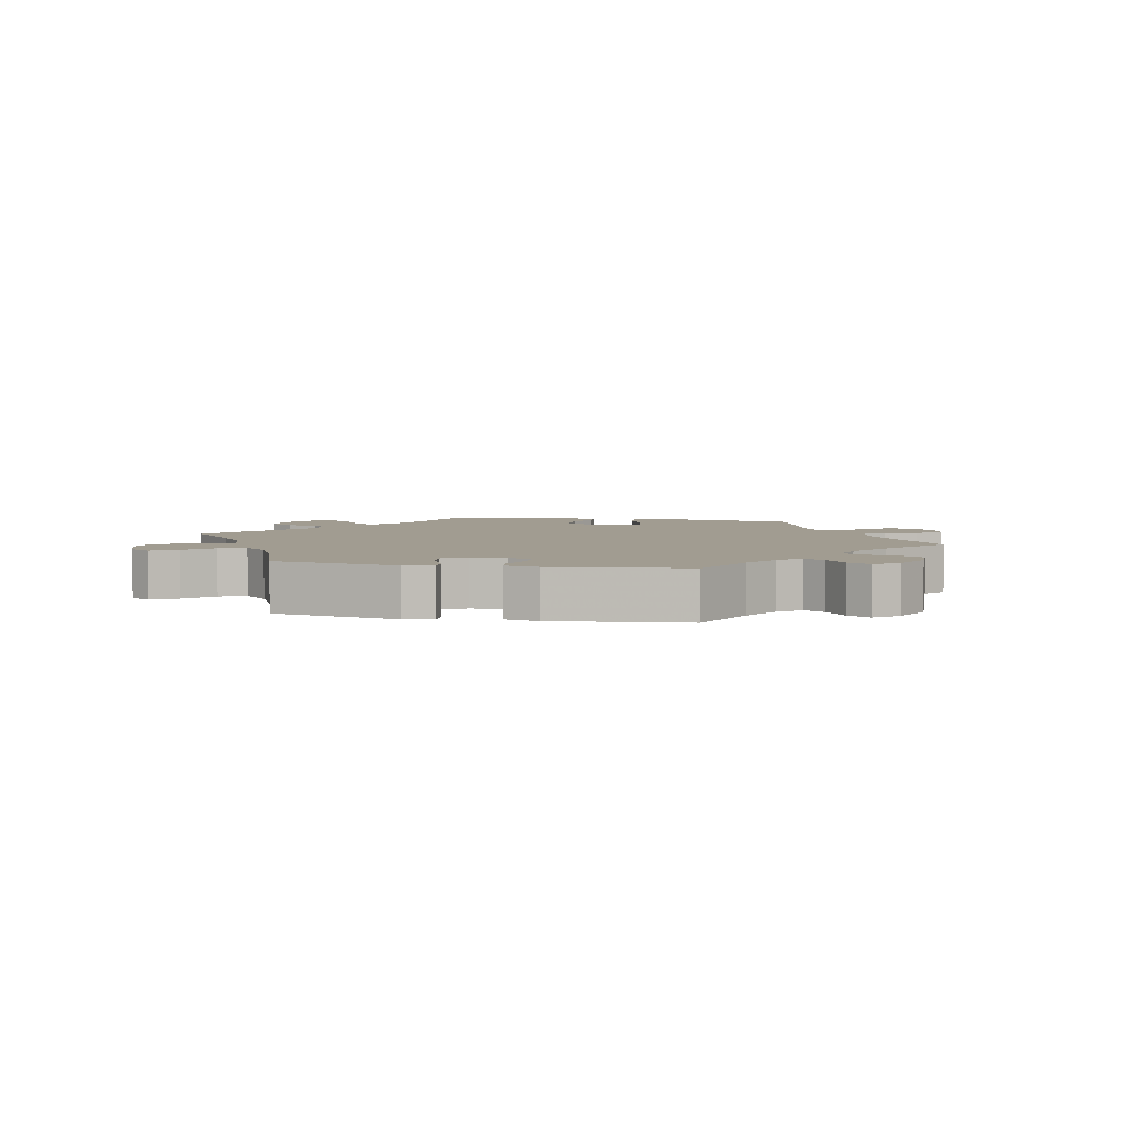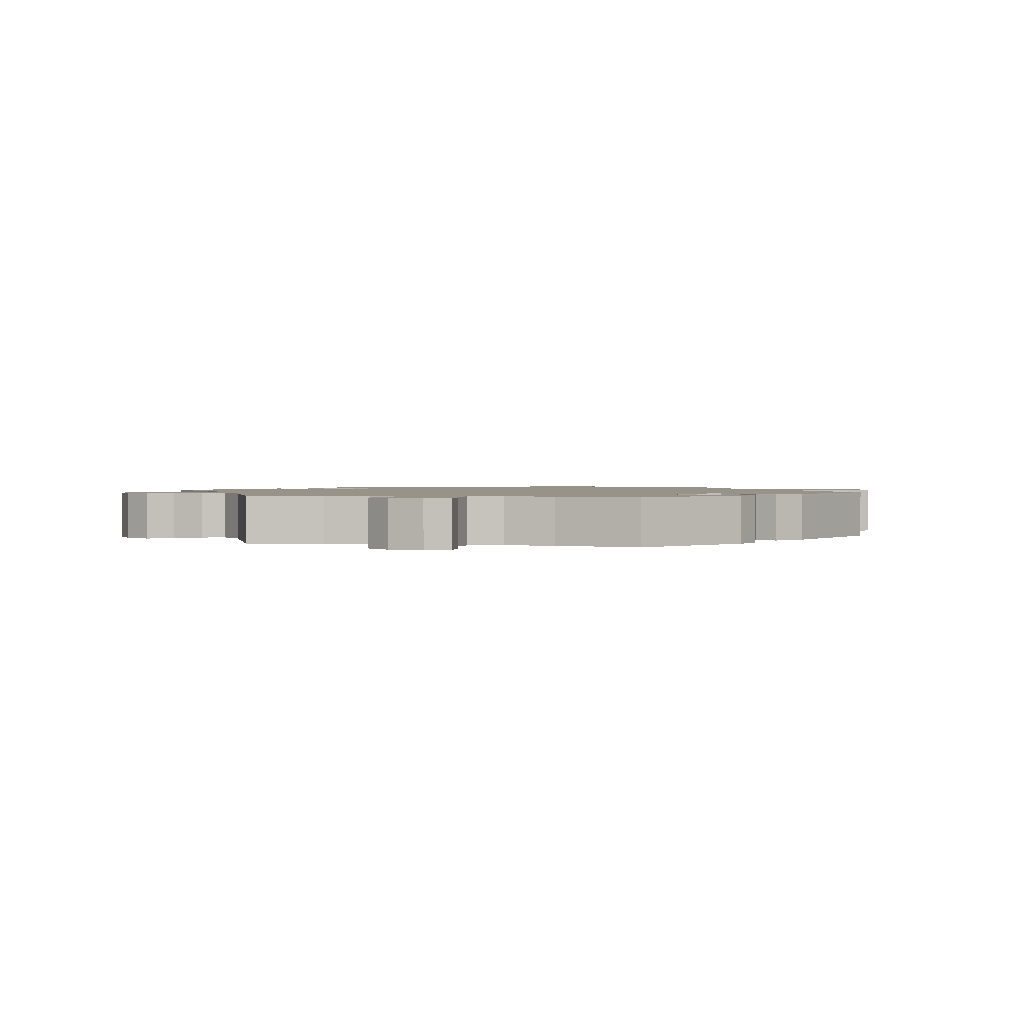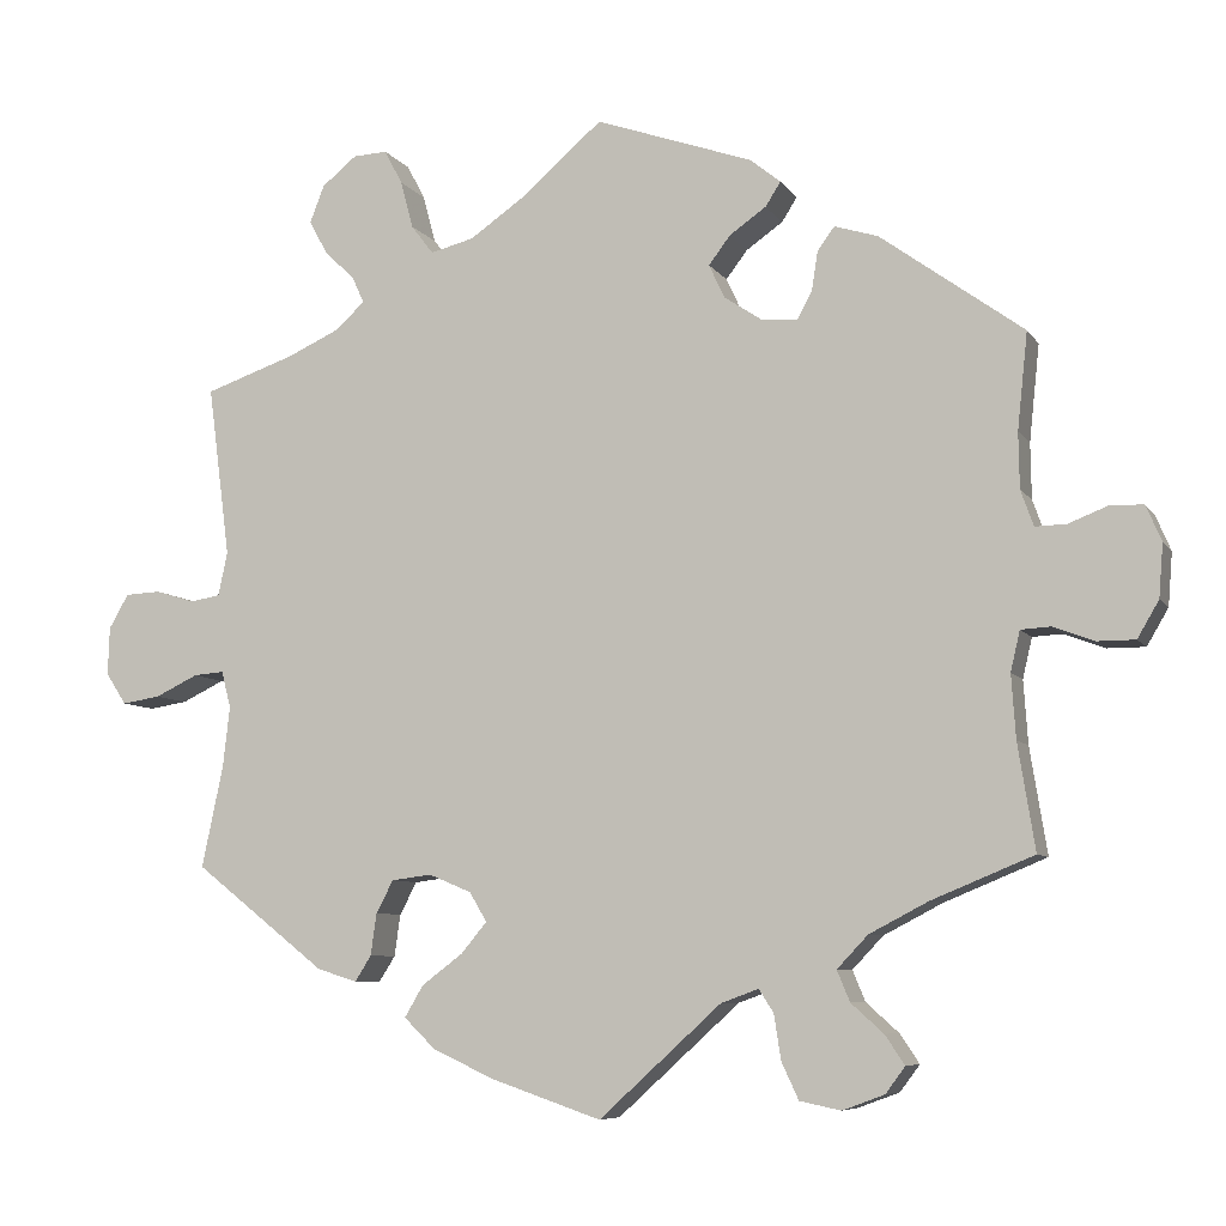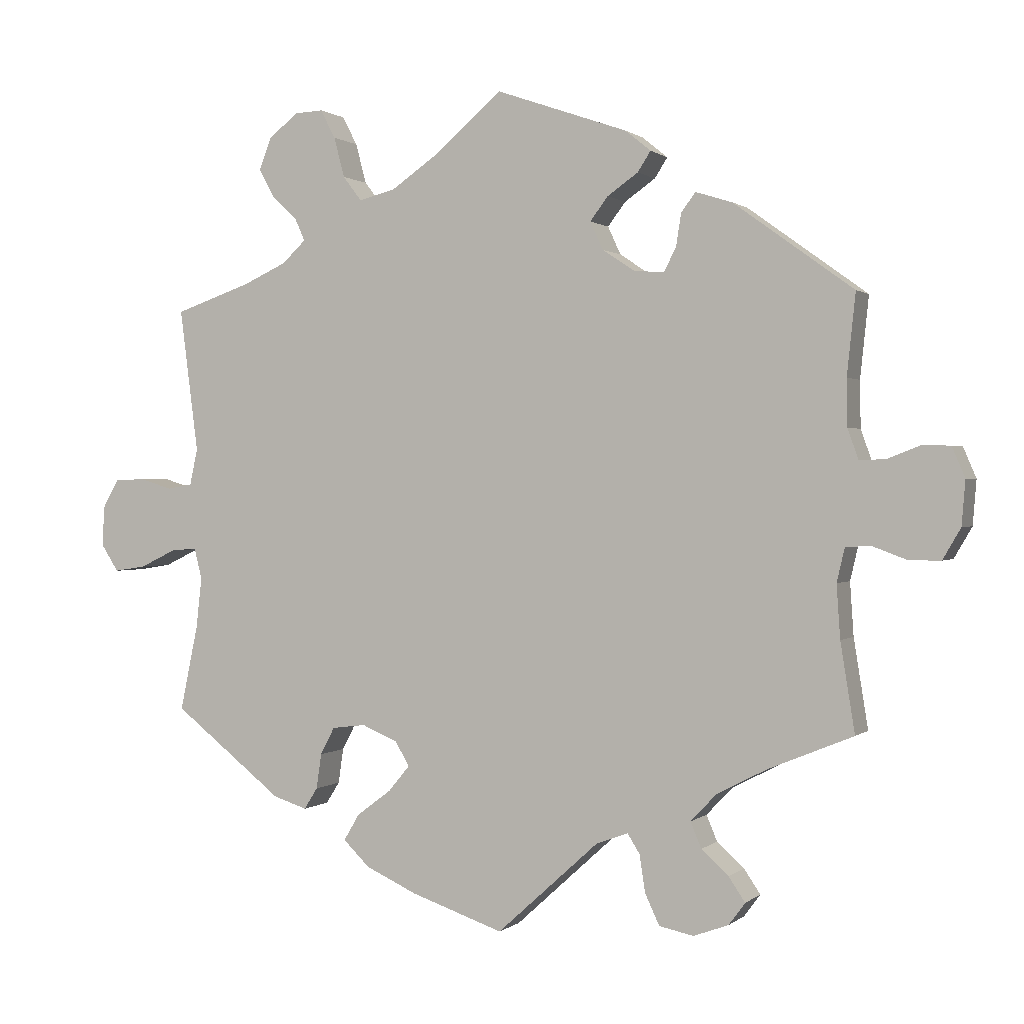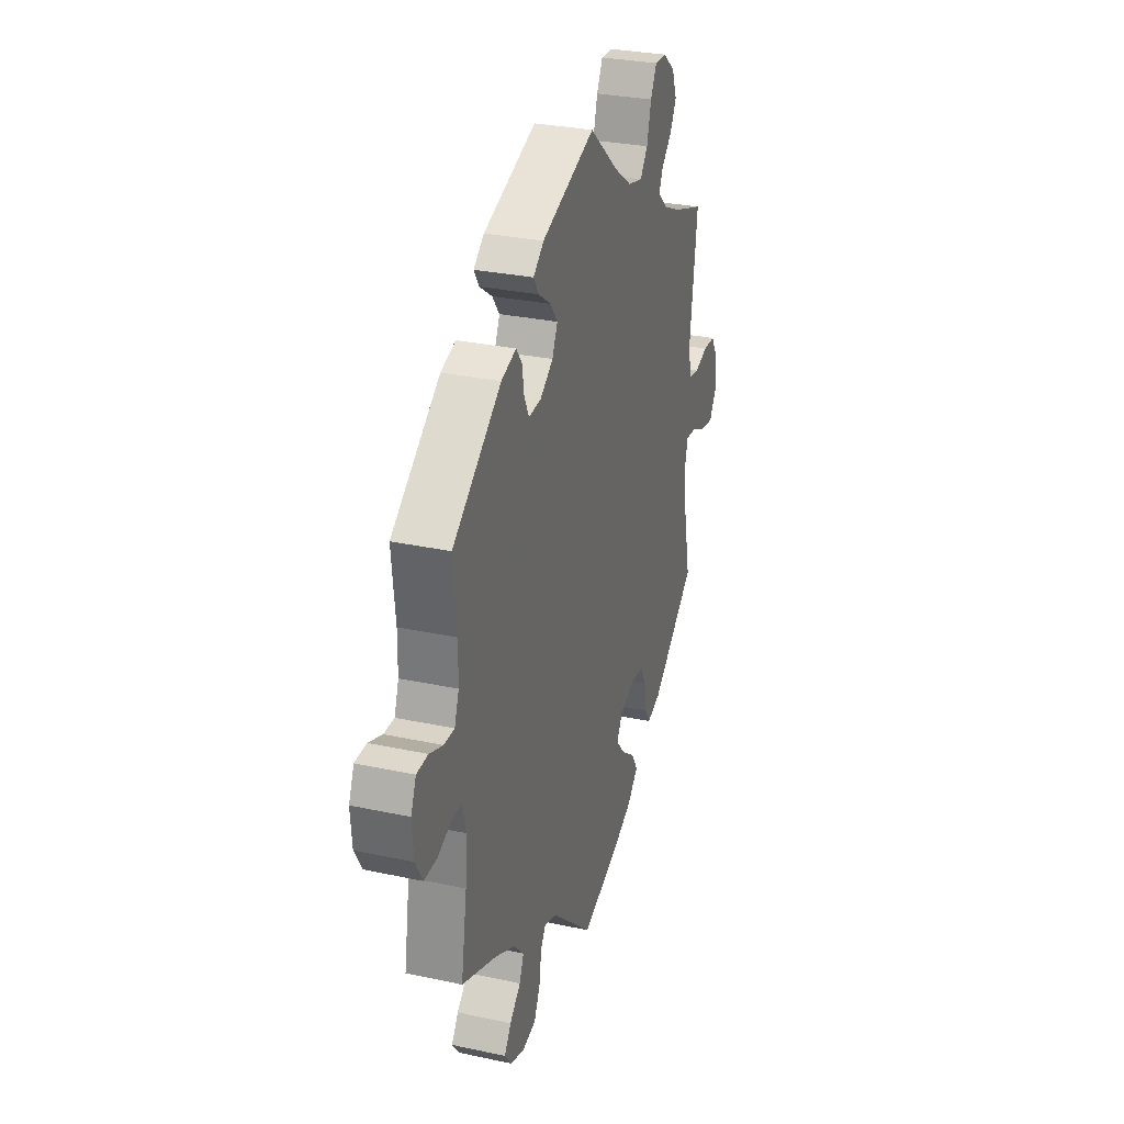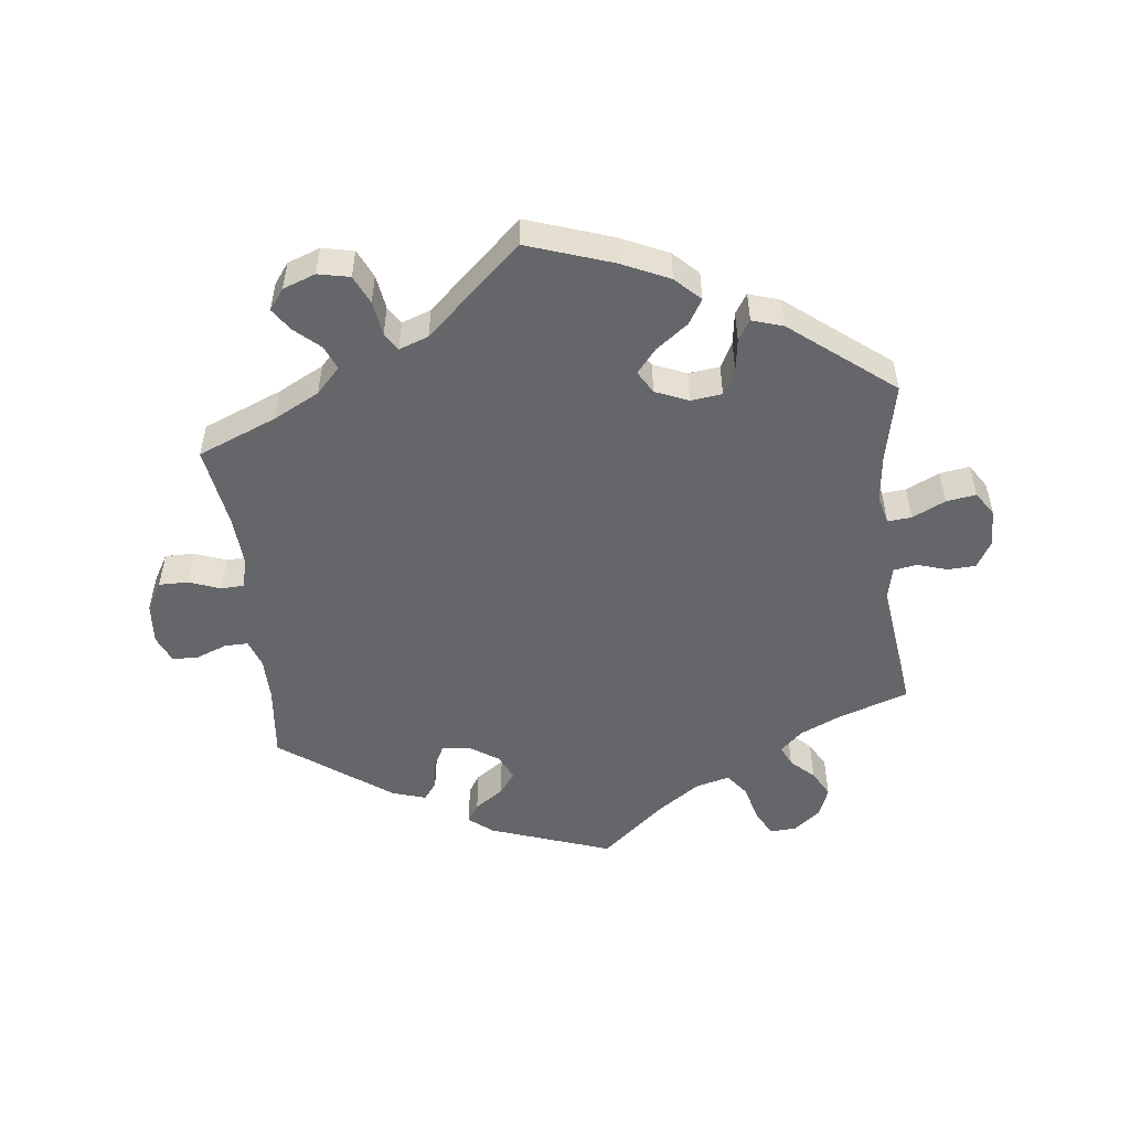
<metadata>
{"format":"obj","ext":"obj","renderer":"f3d","projection":"perspective","resolution":1024,"background":"white","views":[{"elev":4.5,"azim":41.8,"up":"+Y"},{"elev":1.5,"azim":-18.7,"up":"+Y"},{"elev":-7.4,"azim":19.0,"up":"+Z"},{"elev":0.7,"azim":22.4,"up":"+Z"},{"elev":29.8,"azim":107.5,"up":"+Z"},{"elev":-51.8,"azim":-173.5,"up":"+Y"}]}
</metadata>
<code>
v -0.476 0.07 -0.169
v -0.468 0.07 -0.098
v -0.479 0.07 -0.055
v -0.515 0.07 -0.058
v -0.565 0.07 -0.082
v -0.61 0.07 -0.089
v -0.634 0.07 -0.052
v -0.632 0.07 0.004
v -0.609 0.07 0.044
v -0.567 0.07 0.046
v -0.521 0.07 0.032
v -0.486 0.07 0.038
v -0.475 0.07 0.089
v -0.501 0.07 0.289
v -0.394 0.07 0.326
v -0.333 0.07 0.354
v -0.3 0.07 0.385
v -0.314 0.07 0.416
v -0.349 0.07 0.449
v -0.371 0.07 0.489
v -0.354 0.07 0.533
v -0.313 0.07 0.566
v -0.273 0.07 0.568
v -0.252 0.07 0.528
v -0.237 0.07 0.472
v -0.211 0.07 0.438
v -0.16 0.07 0.451
v -0.098 0.07 0.494
v 0 0.07 0.578
v 0.184 0.07 0.514
v 0.22 0.07 0.485
v 0.202 0.07 0.457
v 0.159 0.07 0.427
v 0.134 0.07 0.394
v 0.152 0.07 0.355
v 0.197 0.07 0.325
v 0.239 0.07 0.322
v 0.256 0.07 0.355
v 0.263 0.07 0.4
v 0.283 0.07 0.427
v 0.334 0.07 0.411
v 0.501 0.07 0.29
v 0.489 0.07 0.177
v 0.49 0.07 0.112
v 0.505 0.07 0.07
v 0.541 0.07 0.071
v 0.587 0.07 0.089
v 0.626 0.07 0.088
v 0.644 0.07 0.046
v 0.639 0.07 -0.016
v 0.614 0.07 -0.059
v 0.57 0.07 -0.059
v 0.522 0.07 -0.041
v 0.487 0.07 -0.043
v 0.476 0.07 -0.09
v 0.481 0.07 -0.164
v 0.501 0.07 -0.288
v 0.382 0.07 -0.337
v 0.313 0.07 -0.373
v 0.277 0.07 -0.411
v 0.292 0.07 -0.447
v 0.33 0.07 -0.481
v 0.353 0.07 -0.515
v 0.33 0.07 -0.546
v 0.281 0.07 -0.564
v 0.233 0.07 -0.554
v 0.213 0.07 -0.511
v 0.205 0.07 -0.459
v 0.188 0.07 -0.432
v 0.144 0.07 -0.448
v 0.001 0.07 -0.578
v -0.128 0.07 -0.534
v -0.2 0.07 -0.501
v -0.237 0.07 -0.465
v -0.215 0.07 -0.428
v -0.167 0.07 -0.392
v -0.137 0.07 -0.356
v -0.157 0.07 -0.322
v -0.207 0.07 -0.301
v -0.254 0.07 -0.307
v -0.274 0.07 -0.345
v -0.281 0.07 -0.394
v -0.3 0.07 -0.424
v -0.347 0.07 -0.409
v -0.501 0.07 -0.288
v -0.476 0 -0.169
v -0.468 0 -0.098
v -0.479 0 -0.055
v -0.515 0 -0.058
v -0.565 0 -0.082
v -0.61 0 -0.089
v -0.634 0 -0.052
v -0.632 0 0.004
v -0.609 0 0.044
v -0.567 0 0.046
v -0.521 0 0.032
v -0.486 0 0.038
v -0.475 0 0.089
v -0.501 0 0.289
v -0.394 0 0.326
v -0.333 0 0.354
v -0.3 0 0.385
v -0.314 0 0.416
v -0.349 0 0.449
v -0.371 0 0.489
v -0.354 0 0.533
v -0.313 0 0.566
v -0.273 0 0.568
v -0.252 0 0.528
v -0.237 0 0.472
v -0.211 0 0.438
v -0.16 0 0.451
v -0.098 0 0.494
v 0 0 0.578
v 0.184 0 0.514
v 0.22 0 0.485
v 0.202 0 0.457
v 0.159 0 0.427
v 0.134 0 0.394
v 0.152 0 0.355
v 0.197 0 0.325
v 0.239 0 0.322
v 0.256 0 0.355
v 0.263 0 0.4
v 0.283 0 0.427
v 0.334 0 0.411
v 0.501 0 0.29
v 0.489 0 0.177
v 0.49 0 0.112
v 0.505 0 0.07
v 0.541 0 0.071
v 0.587 0 0.089
v 0.626 0 0.088
v 0.644 0 0.046
v 0.639 0 -0.016
v 0.614 0 -0.059
v 0.57 0 -0.059
v 0.522 0 -0.041
v 0.487 0 -0.043
v 0.476 0 -0.09
v 0.481 0 -0.164
v 0.501 0 -0.288
v 0.382 0 -0.337
v 0.313 0 -0.373
v 0.277 0 -0.411
v 0.292 0 -0.447
v 0.33 0 -0.481
v 0.353 0 -0.515
v 0.33 0 -0.546
v 0.281 0 -0.564
v 0.233 0 -0.554
v 0.213 0 -0.511
v 0.205 0 -0.459
v 0.188 0 -0.432
v 0.144 0 -0.448
v 0.001 0 -0.578
v -0.128 0 -0.534
v -0.2 0 -0.501
v -0.237 0 -0.465
v -0.215 0 -0.428
v -0.167 0 -0.392
v -0.137 0 -0.356
v -0.157 0 -0.322
v -0.207 0 -0.301
v -0.254 0 -0.307
v -0.274 0 -0.345
v -0.281 0 -0.394
v -0.3 0 -0.424
v -0.347 0 -0.409
v -0.501 0 -0.288
f 84 85 1
f 81 82 83 84
f 80 81 84 1
f 79 80 1 2
f 78 79 2 3
f 73 74 75 76
f 73 76 77
f 70 71 72 73
f 69 70 73 77
f 65 66 67 68
f 65 68 69
f 64 65 69
f 61 62 63 64
f 60 61 64 69
f 59 60 69 77
f 56 57 58
f 55 56 58 59
f 54 55 59 77
f 50 51 52 53
f 50 53 54
f 49 50 54
f 46 47 48 49
f 45 46 49 54
f 44 45 54 77
f 40 41 42 43
f 38 39 40 43
f 37 38 43 44
f 36 37 44 77
f 30 31 32 33
f 28 29 30 33
f 27 28 33 34
f 26 27 34 35
f 22 23 24 25
f 22 25 26
f 21 22 26
f 18 19 20 21
f 17 18 21 26
f 16 17 26 35
f 13 14 15
f 12 13 15 16
f 8 9 10 11
f 8 11 12
f 7 8 12
f 4 5 6 7
f 3 4 7 12
f 78 3 12 16
f 36 77 78
f 16 35 36 78
f 86 170 169
f 169 168 167 166
f 86 169 166 165
f 87 86 165 164
f 88 87 164 163
f 161 160 159 158
f 162 161 158
f 158 157 156 155
f 162 158 155 154
f 153 152 151 150
f 154 153 150
f 154 150 149
f 149 148 147 146
f 154 149 146 145
f 162 154 145 144
f 143 142 141
f 144 143 141 140
f 162 144 140 139
f 138 137 136 135
f 139 138 135
f 139 135 134
f 134 133 132 131
f 139 134 131 130
f 162 139 130 129
f 128 127 126 125
f 128 125 124 123
f 129 128 123 122
f 162 129 122 121
f 118 117 116 115
f 118 115 114 113
f 119 118 113 112
f 120 119 112 111
f 110 109 108 107
f 111 110 107
f 111 107 106
f 106 105 104 103
f 111 106 103 102
f 120 111 102 101
f 100 99 98
f 101 100 98 97
f 96 95 94 93
f 97 96 93
f 97 93 92
f 92 91 90 89
f 97 92 89 88
f 101 97 88 163
f 163 162 121
f 163 121 120 101
f 1 86 87 2
f 2 87 88 3
f 3 88 89 4
f 4 89 90 5
f 5 90 91 6
f 6 91 92 7
f 7 92 93 8
f 8 93 94 9
f 9 94 95 10
f 10 95 96 11
f 11 96 97 12
f 12 97 98 13
f 13 98 99 14
f 14 99 100 15
f 15 100 101 16
f 16 101 102 17
f 17 102 103 18
f 18 103 104 19
f 19 104 105 20
f 20 105 106 21
f 21 106 107 22
f 22 107 108 23
f 23 108 109 24
f 24 109 110 25
f 25 110 111 26
f 26 111 112 27
f 27 112 113 28
f 28 113 114 29
f 29 114 115 30
f 30 115 116 31
f 31 116 117 32
f 32 117 118 33
f 33 118 119 34
f 34 119 120 35
f 35 120 121 36
f 36 121 122 37
f 37 122 123 38
f 38 123 124 39
f 39 124 125 40
f 40 125 126 41
f 41 126 127 42
f 42 127 128 43
f 43 128 129 44
f 44 129 130 45
f 45 130 131 46
f 46 131 132 47
f 47 132 133 48
f 48 133 134 49
f 49 134 135 50
f 50 135 136 51
f 51 136 137 52
f 52 137 138 53
f 53 138 139 54
f 54 139 140 55
f 55 140 141 56
f 56 141 142 57
f 57 142 143 58
f 58 143 144 59
f 59 144 145 60
f 60 145 146 61
f 61 146 147 62
f 62 147 148 63
f 63 148 149 64
f 64 149 150 65
f 65 150 151 66
f 66 151 152 67
f 67 152 153 68
f 68 153 154 69
f 69 154 155 70
f 70 155 156 71
f 71 156 157 72
f 72 157 158 73
f 73 158 159 74
f 74 159 160 75
f 75 160 161 76
f 76 161 162 77
f 77 162 163 78
f 78 163 164 79
f 79 164 165 80
f 80 165 166 81
f 81 166 167 82
f 82 167 168 83
f 83 168 169 84
f 84 169 170 85
f 85 170 86 1

</code>
